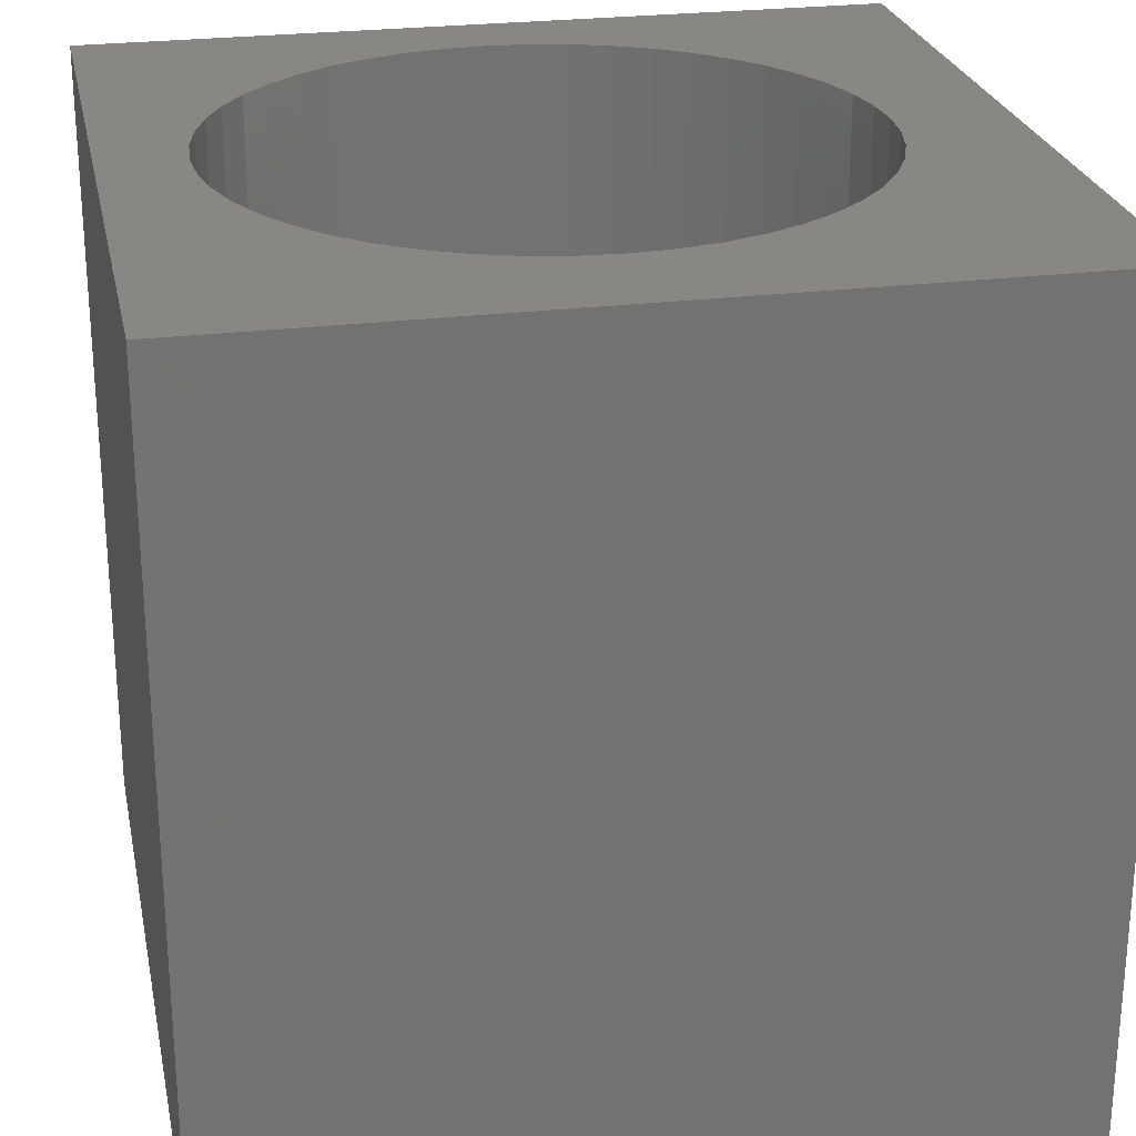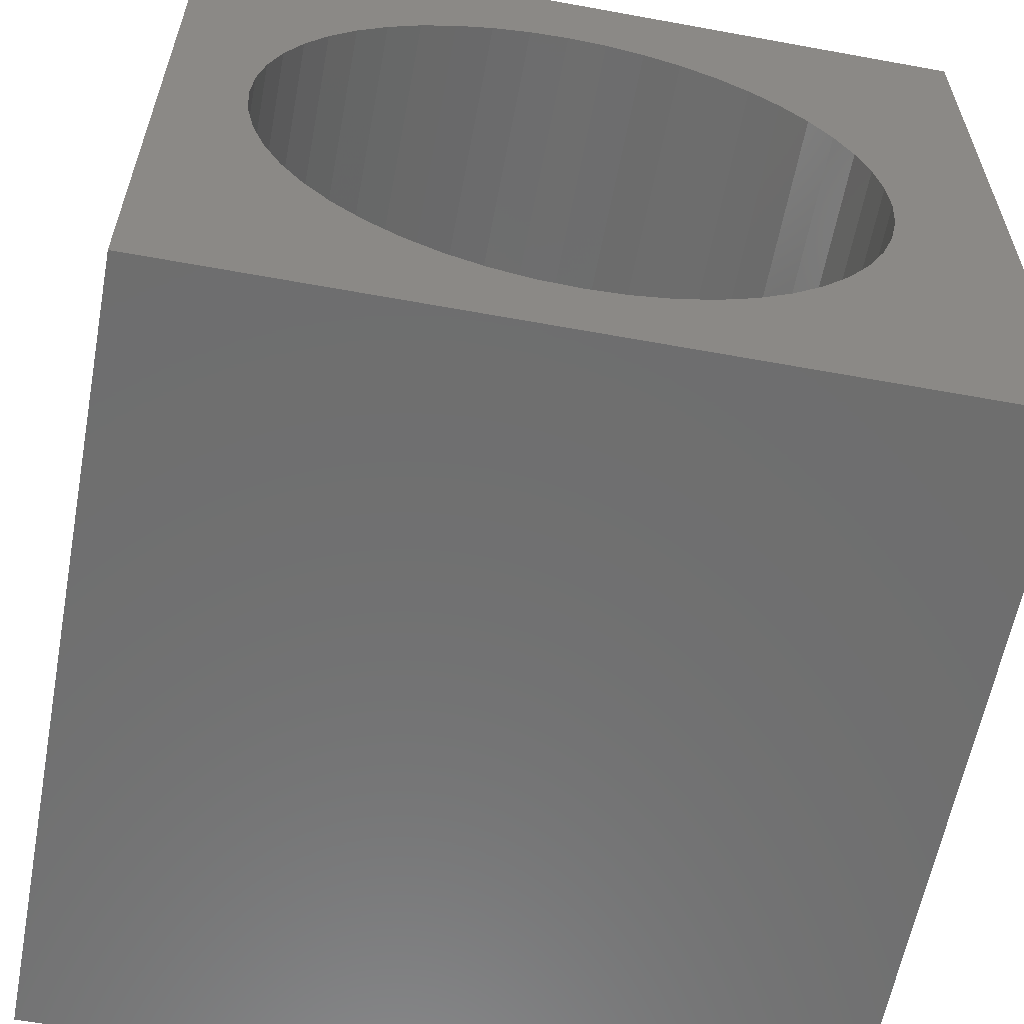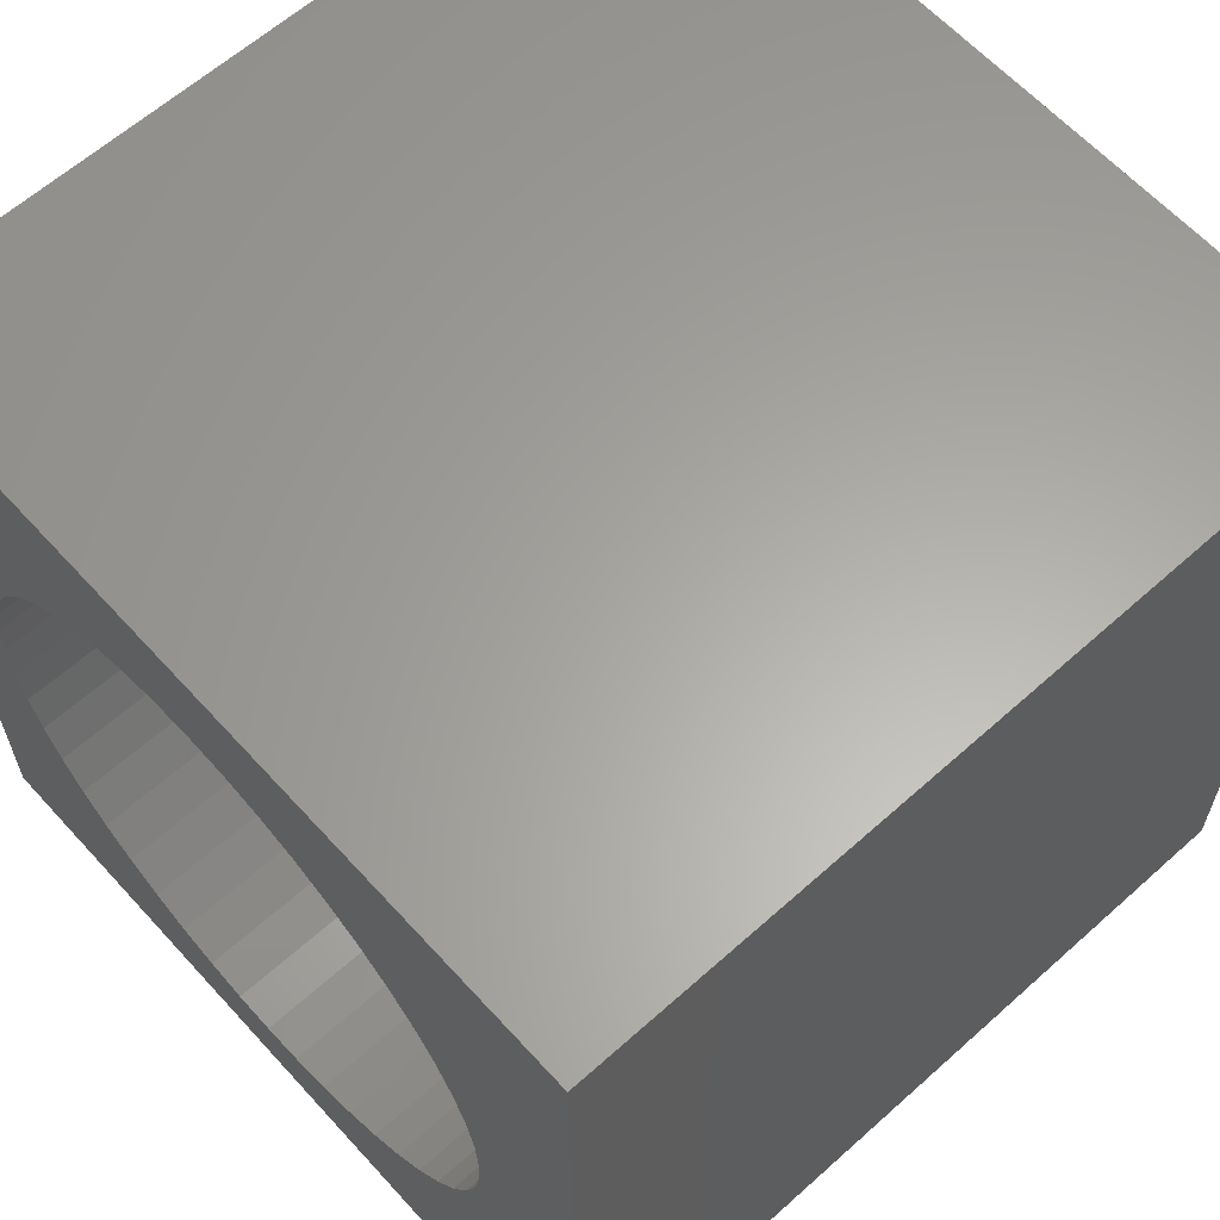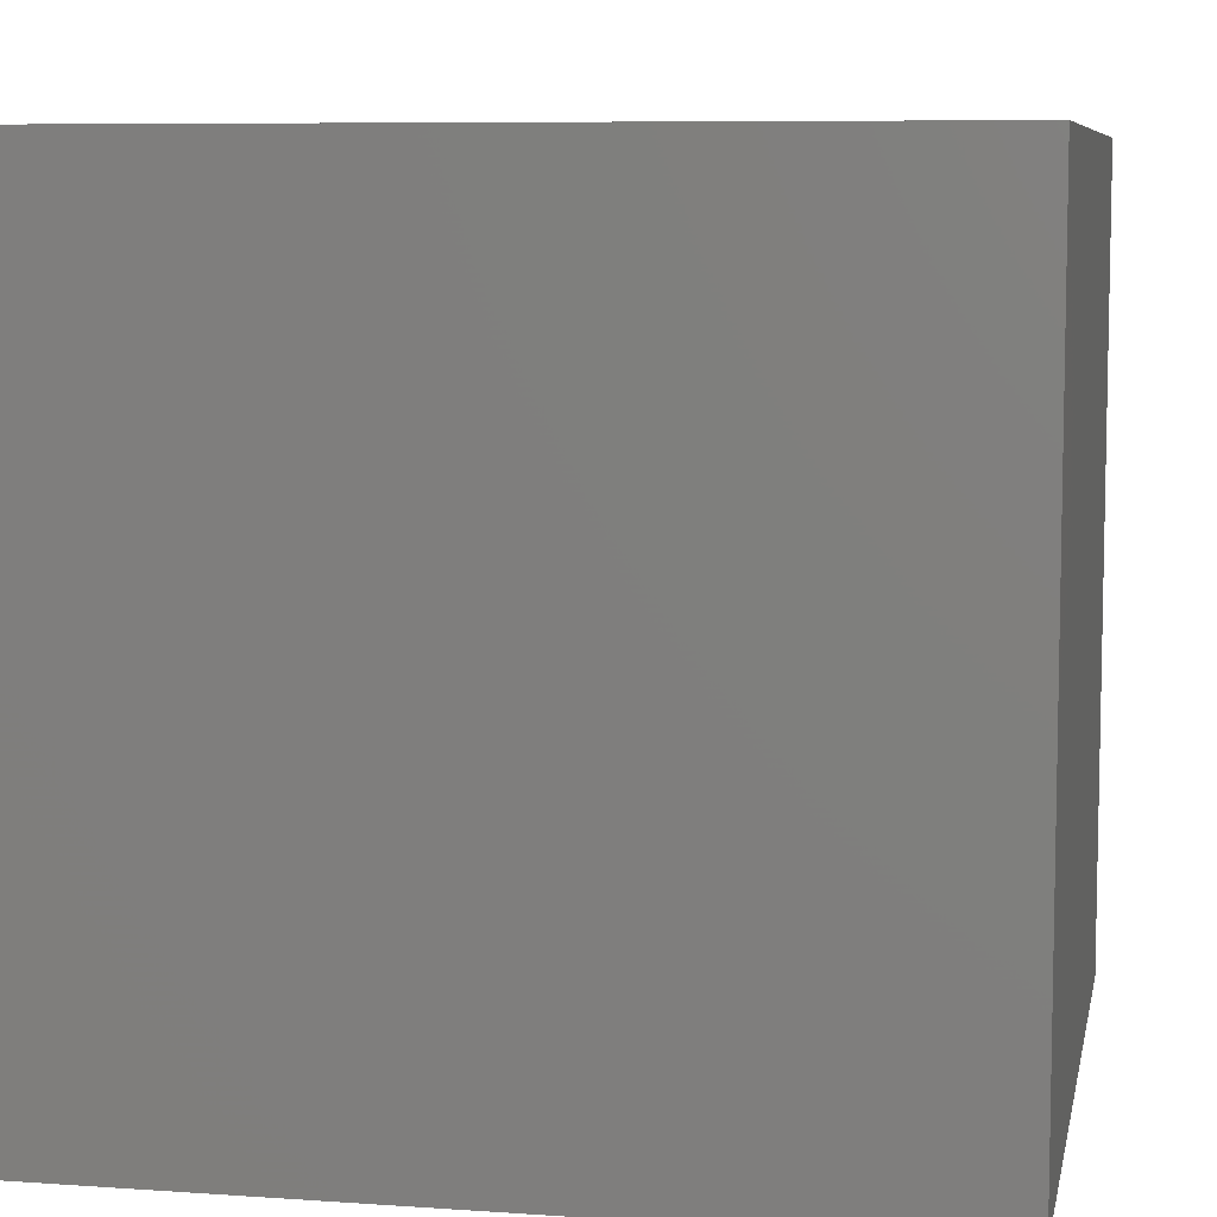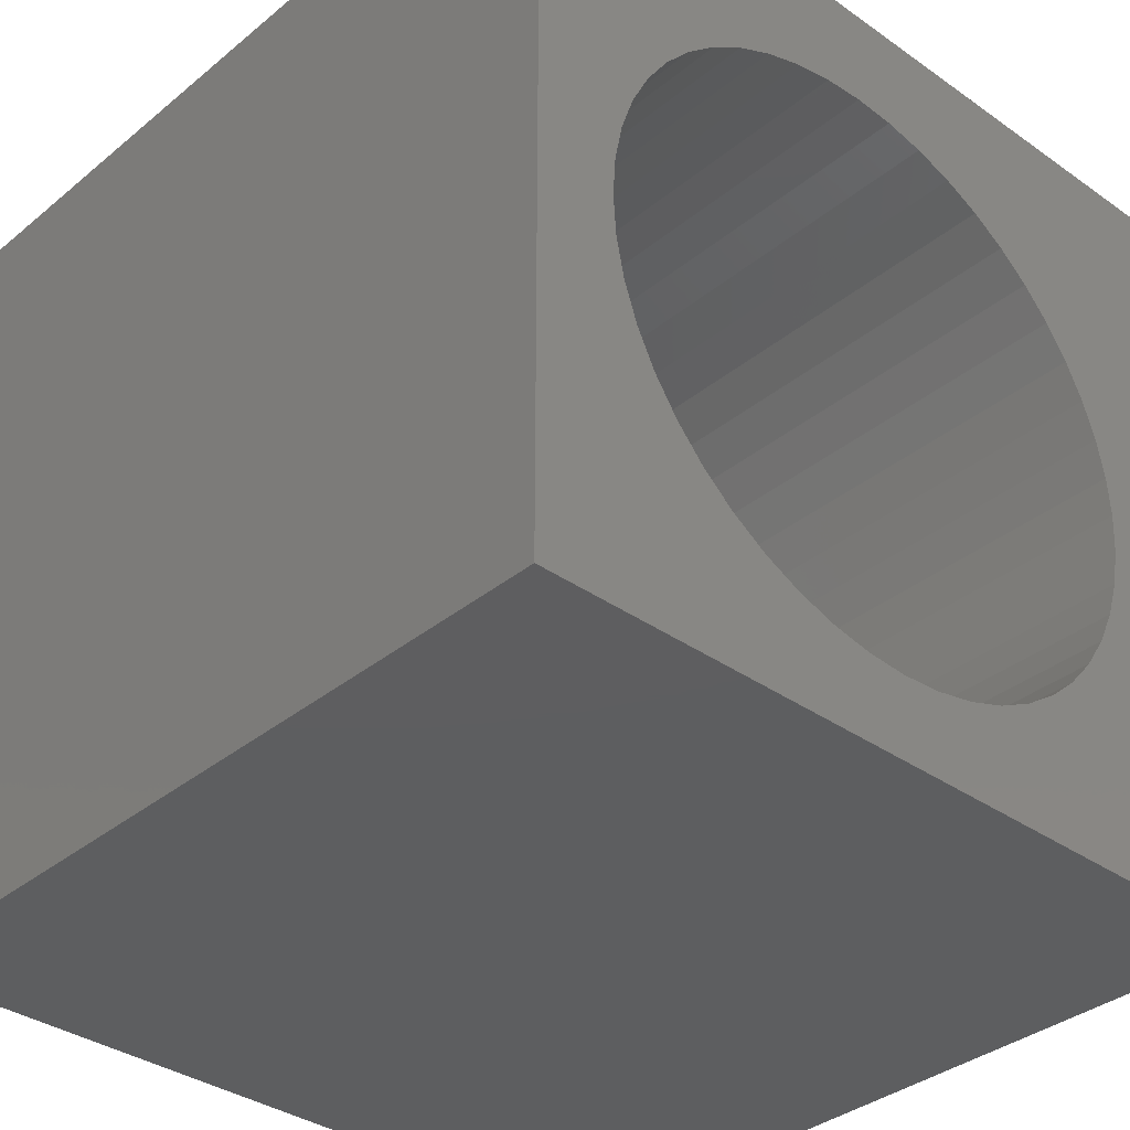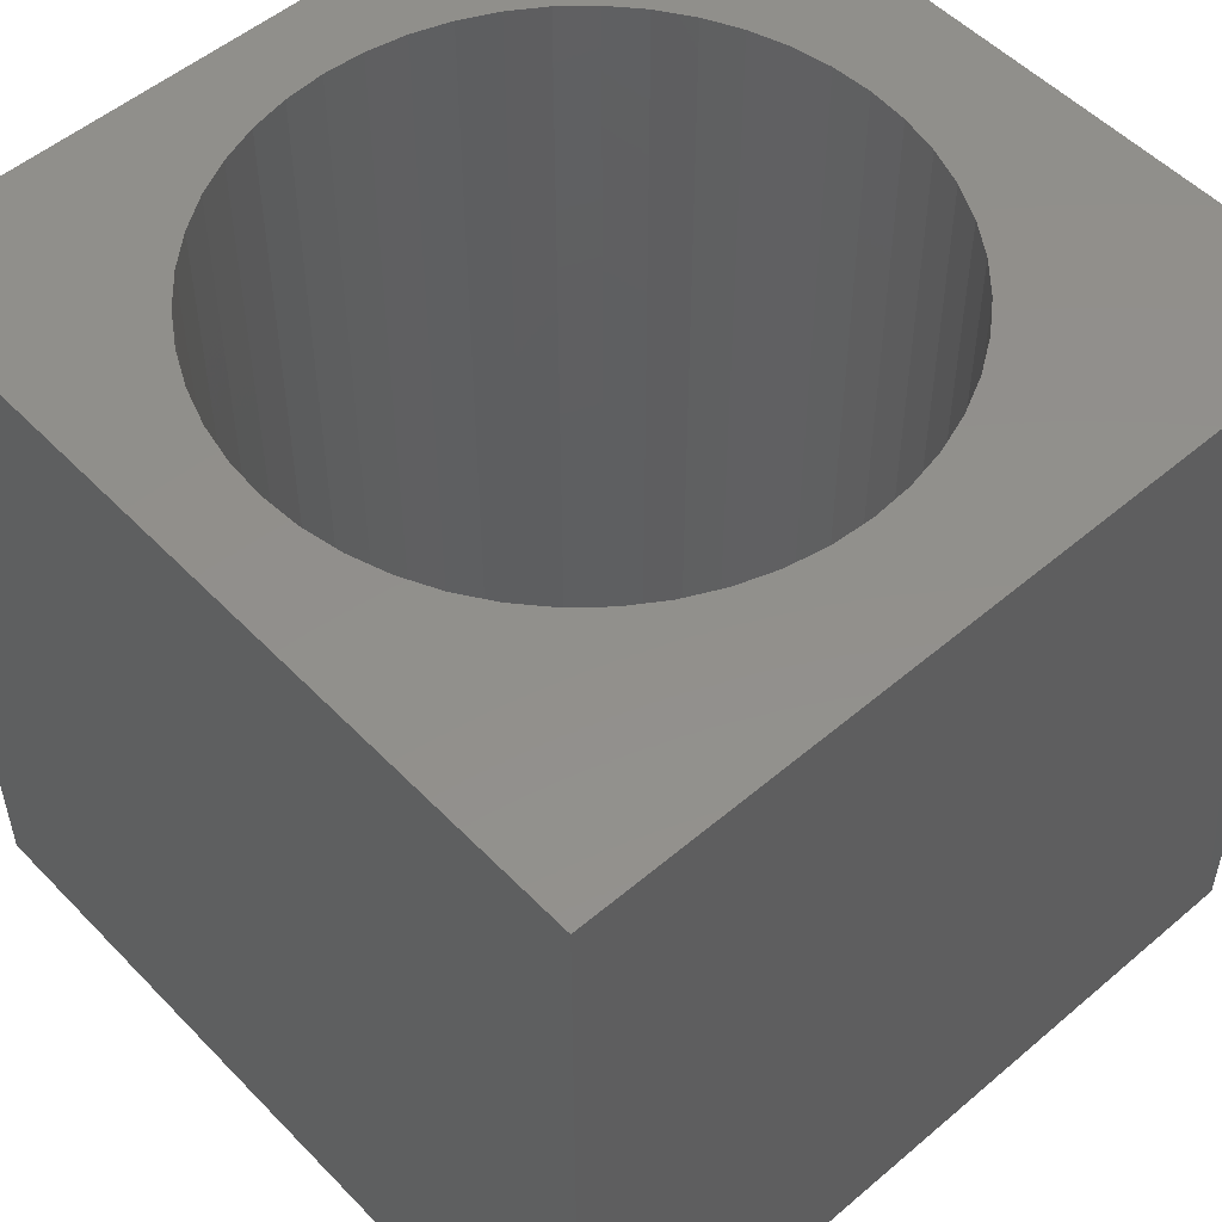
<metadata>
{"format":"stl","ext":"stl","renderer":"f3d","projection":"perspective","resolution":1024,"background":"white","views":[{"elev":25.2,"azim":78.5,"up":"+Z"},{"elev":-60.3,"azim":-10.6,"up":"+Y"},{"elev":62.3,"azim":47.8,"up":"+Y"},{"elev":7.6,"azim":-78.9,"up":"+Z"},{"elev":-35.4,"azim":-42.9,"up":"+Y"},{"elev":52.6,"azim":47.6,"up":"+Z"}]}
</metadata>
<code>
# stl→obj: 104 verts, 208 faces
v 0 10 10
v 0 10 0
v 0 0 10
v 0 0 0
v 3.815 1.135 10
v 3.342 1.295 10
v 2.895 1.516 10
v 8.105 2.912 10
v 10 0 10
v 8.325 3.359 10
v 8.486 3.831 10
v 3.342 8.342 10
v 3.815 8.502 10
v 7.828 2.497 10
v 7.499 2.122 10
v 7.123 1.793 10
v 6.709 1.516 10
v 6.261 1.295 10
v 5.789 1.135 10
v 5.3 1.037 10
v 4.802 1.005 10
v 4.304 1.037 10
v 2.48 1.793 10
v 2.105 2.122 10
v 1.776 2.497 10
v 2.895 8.121 10
v 5.3 8.6 10
v 10 10 10
v 4.802 8.632 10
v 4.304 8.6 10
v 5.789 8.502 10
v 6.261 8.342 10
v 6.709 8.121 10
v 1.118 5.806 10
v 1.278 6.278 10
v 1.499 6.725 10
v 1.776 7.14 10
v 7.123 7.844 10
v 7.499 7.515 10
v 7.828 7.14 10
v 8.105 6.725 10
v 8.325 6.278 10
v 8.486 5.806 10
v 8.583 5.316 10
v 8.616 4.819 10
v 8.583 4.321 10
v 2.105 7.515 10
v 2.48 7.844 10
v 1.499 2.912 10
v 1.278 3.359 10
v 1.118 3.831 10
v 1.02 4.321 10
v 0.9878 4.819 10
v 1.02 5.316 10
v 10 10 0
v 10 0 0
v 2.48 1.793 0
v 2.105 2.122 0
v 1.776 2.497 0
v 2.895 1.516 0
v 3.342 1.295 0
v 3.815 1.135 0
v 5.789 1.135 0
v 6.261 1.295 0
v 6.709 1.516 0
v 1.118 3.831 0
v 1.278 3.359 0
v 1.499 2.912 0
v 7.123 1.793 0
v 7.499 2.122 0
v 7.828 2.497 0
v 8.105 2.912 0
v 8.325 3.359 0
v 8.486 3.831 0
v 4.304 1.037 0
v 4.802 1.005 0
v 5.3 1.037 0
v 4.304 8.6 0
v 3.815 8.502 0
v 3.342 8.342 0
v 2.895 8.121 0
v 2.48 7.844 0
v 2.105 7.515 0
v 1.776 7.14 0
v 8.583 4.321 0
v 8.616 4.819 0
v 8.583 5.316 0
v 8.486 5.806 0
v 8.325 6.278 0
v 8.105 6.725 0
v 7.828 7.14 0
v 7.499 7.515 0
v 7.123 7.844 0
v 6.709 8.121 0
v 4.802 8.632 0
v 5.3 8.6 0
v 1.499 6.725 0
v 1.278 6.278 0
v 1.118 5.806 0
v 1.02 5.316 0
v 0.9878 4.819 0
v 1.02 4.321 0
v 6.261 8.342 0
v 5.789 8.502 0
f 1 2 3
f 3 2 4
f 5 6 3
f 3 6 7
f 8 9 10
f 10 9 11
f 12 13 1
f 8 14 9
f 9 14 15
f 9 15 16
f 16 17 9
f 9 17 18
f 9 18 19
f 19 20 9
f 9 20 21
f 9 21 3
f 3 21 22
f 3 22 5
f 7 23 3
f 3 23 24
f 3 24 25
f 12 1 26
f 27 28 29
f 29 28 1
f 29 1 30
f 30 1 13
f 27 31 28
f 28 31 32
f 28 32 33
f 34 35 1
f 1 35 36
f 1 36 37
f 33 38 28
f 28 38 39
f 28 39 40
f 40 41 28
f 28 41 42
f 28 42 43
f 43 44 28
f 28 44 45
f 28 45 9
f 9 45 46
f 9 46 11
f 37 47 1
f 1 47 48
f 1 48 26
f 25 49 3
f 3 49 50
f 3 50 51
f 51 52 3
f 3 52 53
f 3 53 1
f 1 53 54
f 1 54 34
f 55 28 56
f 56 28 9
f 57 4 58
f 58 4 59
f 57 60 4
f 4 60 61
f 4 61 62
f 63 64 56
f 56 64 65
f 66 67 4
f 4 67 68
f 4 68 59
f 65 69 56
f 56 69 70
f 56 70 71
f 71 72 56
f 56 72 73
f 56 73 74
f 62 75 4
f 4 75 76
f 4 76 56
f 56 76 77
f 56 77 63
f 78 79 2
f 2 79 80
f 2 80 81
f 81 82 2
f 2 82 83
f 2 83 84
f 74 85 56
f 56 85 86
f 56 86 55
f 55 86 87
f 55 87 88
f 88 89 55
f 55 89 90
f 55 90 91
f 91 92 55
f 55 92 93
f 55 93 94
f 78 2 95
f 95 2 55
f 95 55 96
f 84 97 2
f 2 97 98
f 2 98 99
f 99 100 2
f 2 100 101
f 2 101 4
f 4 101 102
f 4 102 66
f 94 103 55
f 55 103 104
f 55 104 96
f 28 55 1
f 1 55 2
f 56 9 4
f 4 9 3
f 85 45 86
f 86 45 44
f 86 44 87
f 87 44 43
f 87 43 88
f 88 43 42
f 88 42 89
f 89 42 41
f 89 41 90
f 90 41 40
f 90 40 91
f 91 40 39
f 91 39 92
f 92 39 38
f 92 38 93
f 93 38 33
f 93 33 94
f 94 33 32
f 94 32 103
f 103 32 31
f 103 31 104
f 104 31 27
f 104 27 96
f 96 27 29
f 96 29 95
f 95 29 30
f 95 30 78
f 78 30 13
f 78 13 79
f 79 13 12
f 79 12 80
f 80 12 26
f 80 26 81
f 81 26 48
f 81 48 82
f 82 48 47
f 82 47 83
f 83 47 37
f 83 37 84
f 84 37 36
f 84 36 97
f 97 36 35
f 97 35 98
f 98 35 34
f 98 34 99
f 99 34 54
f 99 54 100
f 100 54 53
f 100 53 101
f 101 53 52
f 101 52 102
f 102 52 51
f 102 51 66
f 66 51 50
f 66 50 67
f 67 50 49
f 67 49 68
f 68 49 25
f 68 25 59
f 59 25 24
f 59 24 58
f 58 24 23
f 58 23 57
f 57 23 7
f 57 7 60
f 60 7 6
f 60 6 61
f 61 6 5
f 61 5 62
f 62 5 22
f 62 22 75
f 75 22 21
f 75 21 76
f 76 21 20
f 76 20 77
f 77 20 19
f 77 19 63
f 63 19 18
f 63 18 64
f 64 18 17
f 64 17 65
f 65 17 16
f 65 16 69
f 69 16 15
f 69 15 70
f 70 15 14
f 70 14 71
f 71 14 8
f 71 8 72
f 72 8 10
f 72 10 73
f 73 10 11
f 73 11 74
f 74 11 46
f 74 46 85
f 85 46 45

</code>
